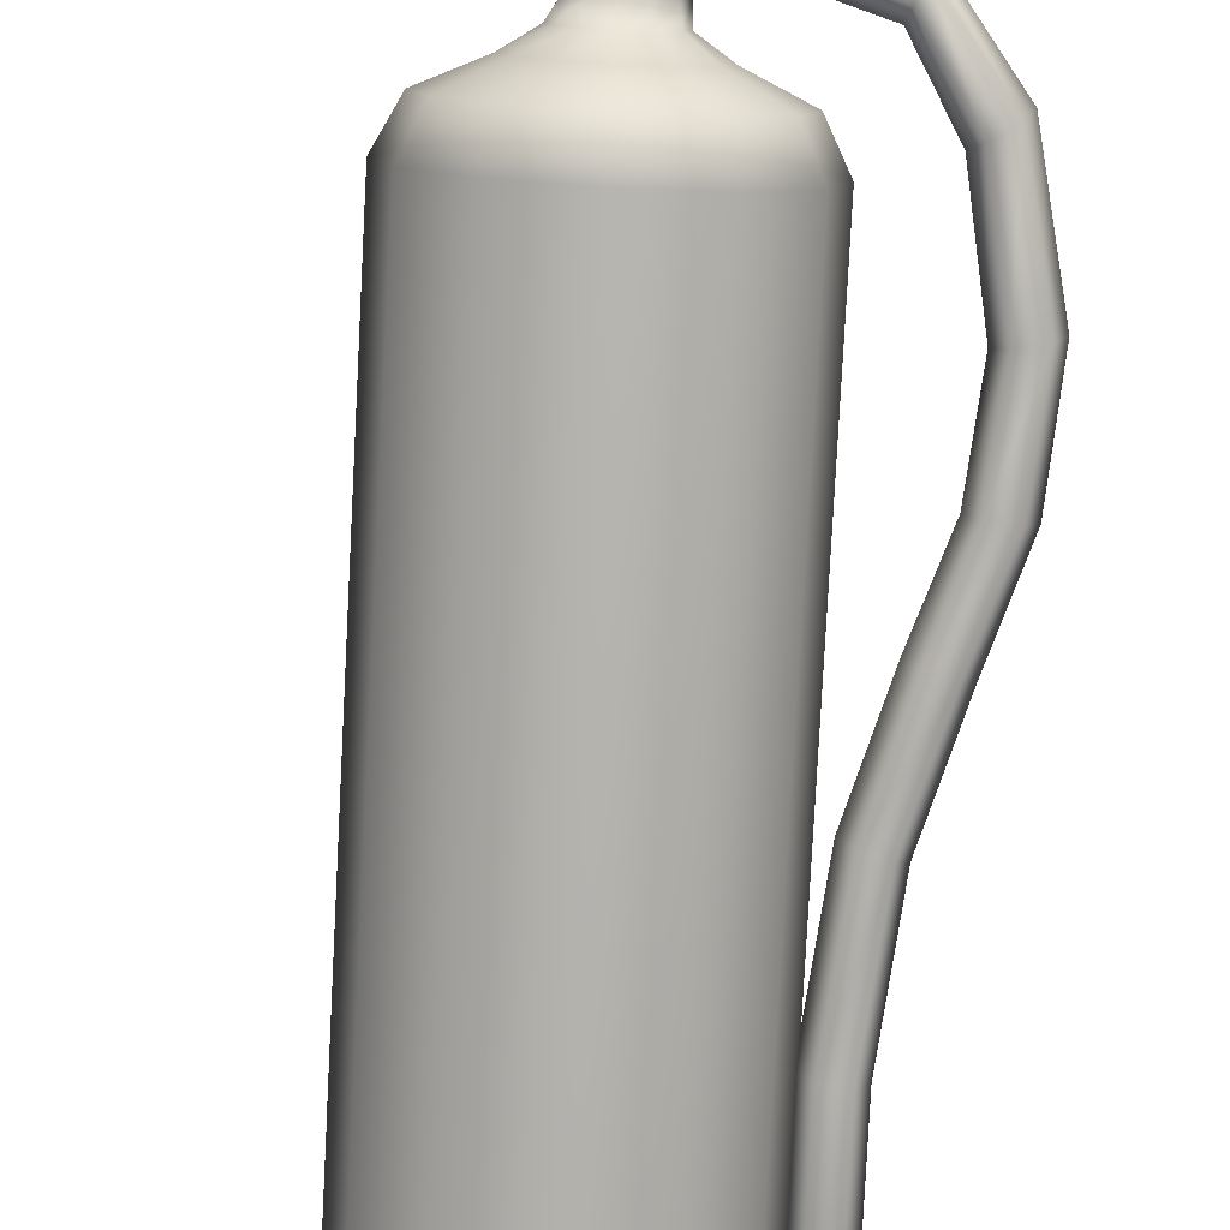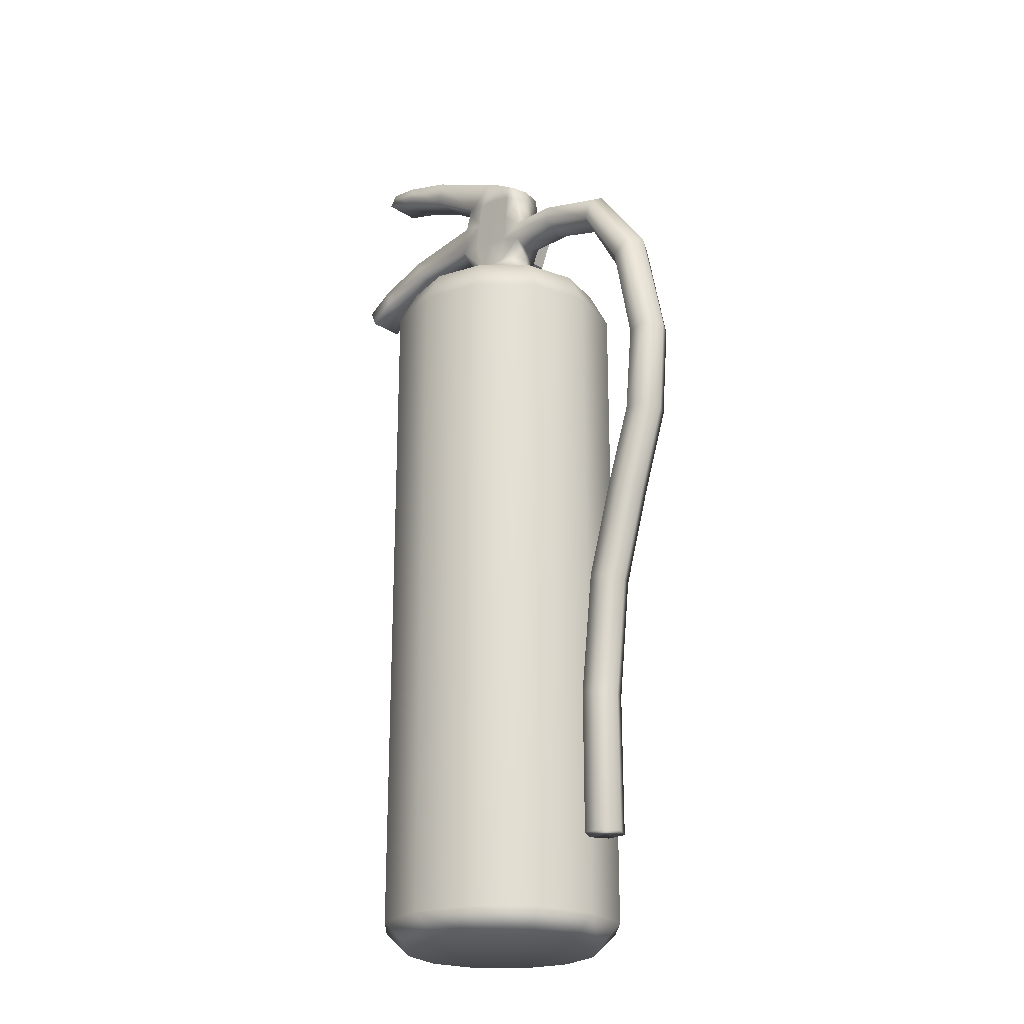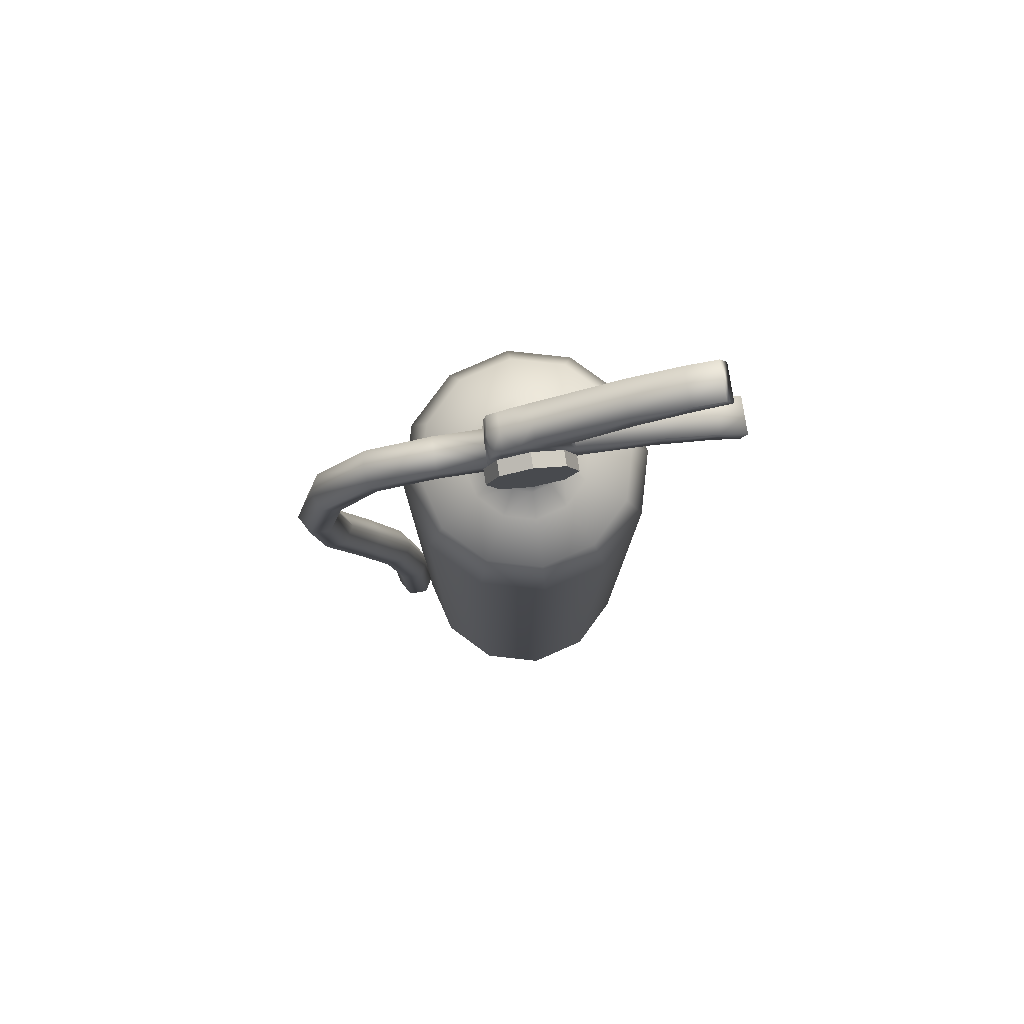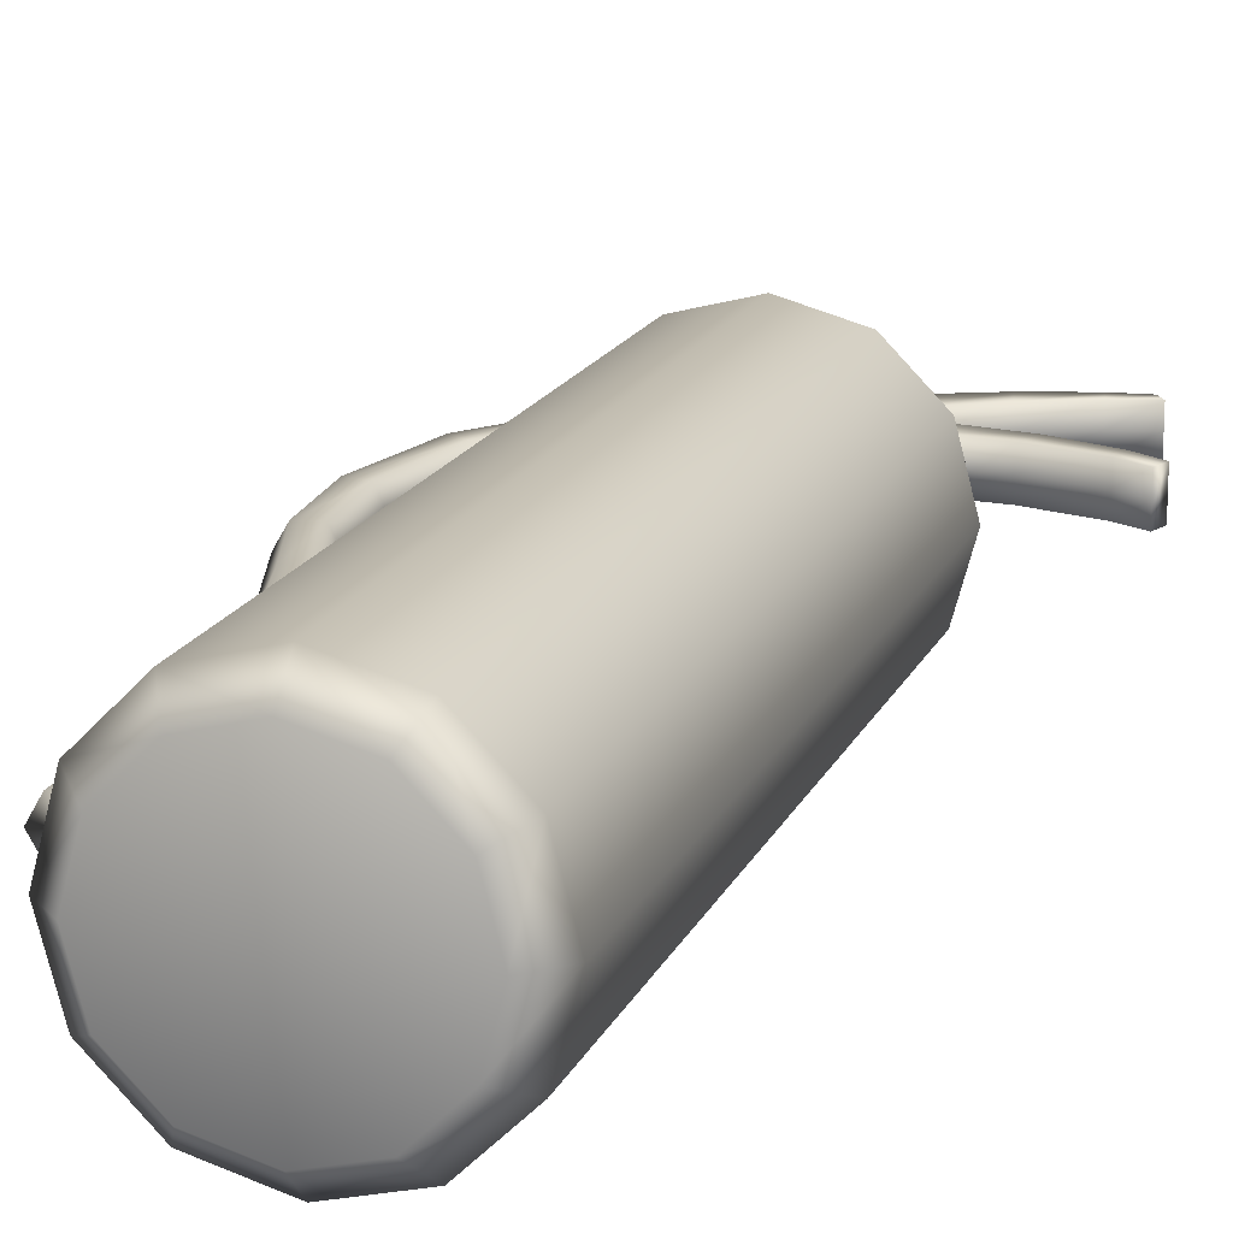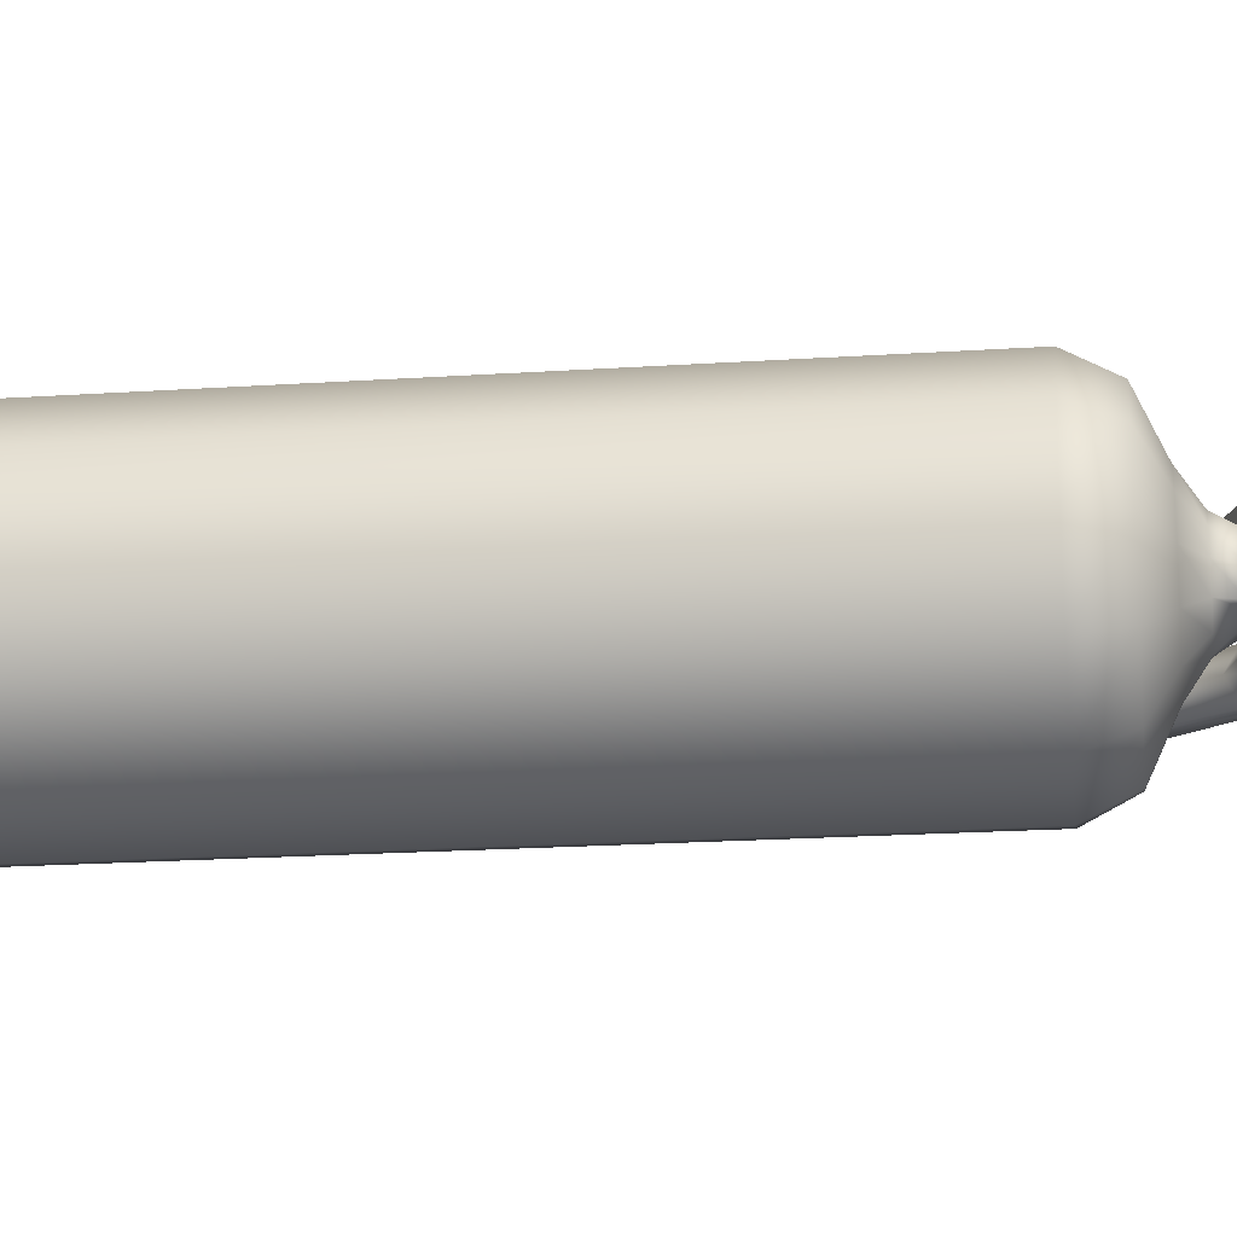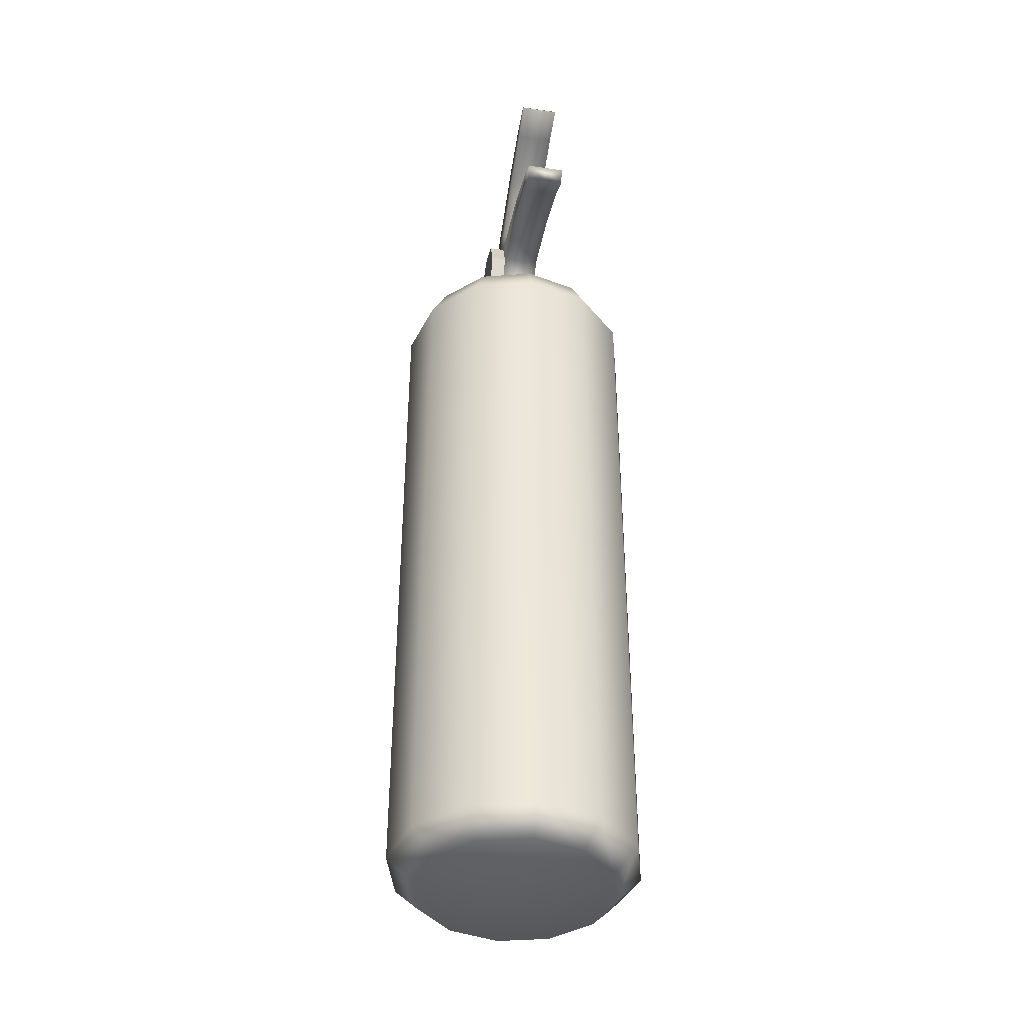
<metadata>
{"format":"obj","ext":"obj","renderer":"f3d","projection":"perspective","resolution":1024,"background":"white","views":[{"elev":-79.8,"azim":177.0,"up":"+Z"},{"elev":-23.0,"azim":-136.6,"up":"+Y"},{"elev":79.7,"azim":-8.7,"up":"+Y"},{"elev":16.8,"azim":18.1,"up":"+Z"},{"elev":-19.5,"azim":97.2,"up":"+Z"},{"elev":-40.6,"azim":80.1,"up":"+Y"}]}
</metadata>
<code>
g default
v -1.594 40.53 0.8612
v 0.8896 41.82 0.8612
v 3.99 43.24 0.8612
v 6.379 43.95 0.8612
v 7.801 44.13 0.8612
v 8.157 43.58 0.8612
v 6.597 43.1 0.8612
v 4.247 42.12 0.8612
v 1.62 40.52 0.8612
v 1.936 39.41 0.8612
v 5.787 38.78 0.8612
v 8.236 37.85 0.8612
v 9.519 37.02 0.8612
v 9.243 36.29 0.8612
v 8.038 36.96 0.8612
v 5.333 37.75 0.8612
v 2.114 38.01 0.8612
v 1.265 36.49 0.8612
v -1.36 36.41 0.8612
v -1.809 37.32 0.8254
v -1.809 38.28 0.8254
v -1.722 39.83 0.8612
v 4.247 42.12 -0.8612
v 3.99 43.24 -0.8612
v 6.379 43.95 -0.8612
v 6.597 43.1 -0.8612
v 7.801 44.13 -0.8612
v 8.157 43.58 -0.8612
v 1.62 40.52 -0.8612
v 0.8896 41.82 -0.8612
v -1.809 38.28 -0.8254
v 1.936 39.41 -0.8612
v 2.114 38.01 -0.8612
v -1.809 37.32 -0.8254
v 5.787 38.78 -0.8612
v 5.333 37.75 -0.8612
v 8.038 36.96 -0.8612
v 8.236 37.85 -0.8612
v 9.519 37.02 -0.8612
v 9.243 36.29 -0.8612
v 1.265 36.49 -0.8612
v -1.36 36.41 -0.8612
v -1.594 40.53 -0.8612
v -1.722 39.83 -0.8612
v 7.801 44.13 -0
v 6.379 43.95 -0
v 3.99 43.24 -0
v 0.8896 41.82 -0
v -1.719 40.59 -0
v -1.835 39.96 -0
v -1.809 38.75 -0
v -1.809 36.85 -0
v -1.697 36.41 -0
v 1.265 36.49 -0
v 2.114 38.01 -0
v 5.333 37.75 -0
v 8.038 36.96 -0
v 9.243 36.29 -0
v 9.519 37.02 -0
v 8.236 37.85 -0
v 5.787 38.78 -0
v 1.936 39.41 -0
v 1.62 40.52 -0
v 4.247 42.12 -0
v 6.597 43.1 -0
v 8.157 43.58 -0
v -0.1767 40.36 -0.8612
v -0.473 41.21 -0.8612
v -0.473 41.21 -0
v -0.473 41.21 0.8612
v -0.1767 40.36 0.8612
v -0.008887 39.11 0.8612
v 0.1293 37.79 0.8612
v -0 36.45 0.8612
v 0 36.45 -0.8612
v 0.1293 37.79 -0.8612
v -0.008887 39.11 -0.8612
v -0.9815 38.97 -0.8612
v -0.863 37.68 -0.8612
v -0.6596 36.43 -0.8612
v -0.6596 36.43 0.8612
v -0.863 37.68 0.8612
v -0.9815 38.97 0.8612
v -1.075 40.16 0.8612
v -1.154 40.79 0.8612
v -1.154 40.9 -0
v -1.154 40.79 -0.8612
v -1.075 40.16 -0.8612
v 1.122 37.9 -0.8612
v 0.9637 39.26 -0.8612
v 0.7218 40.44 -0.8612
v 0.2083 41.51 -0.8612
v 0.2083 41.51 -0
v 0.2083 41.51 0.8612
v 0.7218 40.44 0.8612
v 0.9637 39.26 0.8612
v 1.122 37.9 0.8612
v 0.6596 36.47 0.8612
v 0.6596 36.47 -0.8612
v 0 0 0
v 4.86 32.46 -2.806
v 4.148 34.05 -2.395
v 2.43 34.98 -1.403
v 2.806 32.46 -4.86
v 2.395 34.05 -4.148
v 1.403 34.98 -2.43
v 0 32.46 -5.611
v 0 34.05 -4.79
v 0 34.98 -2.806
v -2.806 32.46 -4.86
v -2.395 34.05 -4.148
v -1.403 34.98 -2.43
v -4.86 32.46 -2.806
v -4.148 34.05 -2.395
v -2.43 34.98 -1.403
v -5.611 32.46 0
v -4.79 34.05 0
v -2.806 34.98 0
v -4.86 32.46 2.806
v -4.148 34.05 2.395
v -2.43 34.98 1.403
v -2.806 32.46 4.86
v -2.395 34.05 4.148
v -1.403 34.98 2.43
v 0 32.46 5.611
v 0 34.05 4.79
v 0 34.98 2.806
v 2.806 32.46 4.86
v 2.395 34.05 4.148
v 1.403 34.98 2.43
v 4.86 32.46 2.806
v 4.148 34.05 2.395
v 2.43 34.98 1.403
v 5.611 32.46 0
v 4.79 34.05 0
v 2.806 34.98 0
v -0 35.71 1.718
v -0.8591 35.71 1.488
v -1.488 35.71 0.8591
v -1.718 35.71 -0
v -1.488 35.71 -0.8591
v -0.8591 35.71 -1.488
v 0 35.71 -1.718
v 0.8591 35.71 -1.488
v 1.488 35.71 -0.8591
v 1.718 35.71 -0
v 1.488 35.71 0.8591
v 0.8591 35.71 1.488
v 3.888 0 -2.245
v 4.86 1.084 -2.806
v 2.245 0 -3.888
v 2.806 1.084 -4.86
v 0 0 -4.489
v 0 1.084 -5.611
v -2.245 0 -3.888
v -2.806 1.084 -4.86
v -3.888 0 -2.245
v -4.86 1.084 -2.806
v -4.489 0 0
v -5.611 1.084 0
v -3.888 0 2.245
v -4.86 1.084 2.806
v -2.245 0 3.888
v -2.806 1.084 4.86
v 0 0 4.489
v 0 1.084 5.611
v 2.245 0 3.888
v 2.806 1.084 4.86
v 3.888 0 2.245
v 4.86 1.084 2.806
v 4.489 0 0
v 5.611 1.084 0
v -3.988 38.28 -0.8254
v -3.988 37.32 -0.8254
v -3.988 36.85 -0
v -3.988 37.32 0.8254
v -3.988 38.28 0.8254
v -3.988 38.75 0
v -6.524 36.09 -0
v -8.123 33.31 -0
v -8.952 28.8 -0
v -8.576 24.91 -0
v -7.412 21.44 -0
v -6.128 17.02 -0
v -5.484 11.22 -0
v -5.493 4.539 -0
v -6.654 36.55 0.8254
v -8.518 33.57 0.8254
v -9.419 28.89 0.8254
v -9.05 24.86 0.8254
v -7.865 21.29 0.8254
v -6.586 16.89 0.8254
v -5.958 11.16 0.8254
v -5.969 4.54 0.8254
v -6.913 37.47 0.8254
v -9.309 34.1 0.8254
v -10.35 29.08 0.8254
v -10 24.78 0.8254
v -8.77 20.99 0.8254
v -7.501 16.62 0.8254
v -6.906 11.06 0.8254
v -6.922 4.542 0.8254
v -7.043 37.93 0
v -9.705 34.37 0
v -10.82 29.17 0
v -10.47 24.74 0
v -9.223 20.84 0
v -7.959 16.49 0
v -7.379 11.01 0
v -7.399 4.543 0
v -6.913 37.47 -0.8254
v -9.309 34.1 -0.8254
v -10.35 29.08 -0.8254
v -10 24.78 -0.8254
v -8.77 20.99 -0.8254
v -7.501 16.62 -0.8254
v -6.906 11.06 -0.8254
v -6.922 4.542 -0.8254
v -6.654 36.55 -0.8254
v -8.518 33.57 -0.8254
v -9.419 28.89 -0.8254
v -9.05 24.86 -0.8254
v -7.865 21.29 -0.8254
v -6.586 16.89 -0.8254
v -5.958 11.16 -0.8254
v -5.969 4.54 -0.8254
v 1.423 39.5 0.8612
v -0 40.09 0.8612
v -1.423 39.5 0.8612
v -2.012 38.08 0.8612
v -1.423 36.66 0.8612
v -0 36.07 0.8612
v 1.423 36.66 0.8612
v 2.012 38.08 0.8612
v 1.423 39.5 1.559
v -0 40.09 1.559
v -1.423 39.5 1.559
v -2.012 38.08 1.559
v -1.423 36.66 1.559
v -0 36.07 1.559
v 1.423 36.66 1.559
v 2.012 38.08 1.559
v -0 38.08 0.8612
v -0 38.08 1.559
g p_FireExtinguisher
f 23 24 25 26
f 26 25 27 28
f 29 30 24 23
f 90 32 33 89
f 33 32 35 36
f 37 38 39 40
f 36 35 38 37
f 99 89 33 41
f 92 30 29 91
f 90 91 29 32
f 8 7 4 3
f 7 6 5 4
f 9 8 3 2
f 96 97 17 10
f 17 16 11 10
f 15 14 13 12
f 16 15 12 11
f 97 98 18 17
f 94 95 9 2
f 95 96 10 9
f 3 4 46 47
f 7 8 64 65
f 4 5 45 46
f 5 6 66 45
f 6 7 65 66
f 2 3 47 48
f 8 9 63 64
f 10 11 61 62
f 16 17 55 56
f 12 13 59 60
f 13 14 58 59
f 14 15 57 58
f 11 12 60 61
f 15 16 56 57
f 17 18 54 55
f 19 20 52 53
f 94 2 48 93
f 22 1 49 50
f 9 10 62 63
f 21 22 50 51
f 46 45 27 25
f 47 46 25 24
f 48 47 24 30
f 93 48 30 92
f 50 49 43 44
f 51 50 44 31
f 53 52 34 42
f 55 54 41 33
f 56 55 33 36
f 57 56 36 37
f 58 57 37 40
f 59 58 40 39
f 60 59 39 38
f 61 60 38 35
f 62 61 35 32
f 63 62 32 29
f 64 63 29 23
f 65 64 23 26
f 66 65 26 28
f 45 66 28 27
f 43 87 88 44
f 49 86 87 43
f 1 85 86 49
f 1 22 84 85
f 22 21 83 84
f 21 20 82 83
f 20 19 81 82
f 34 79 80 42
f 31 78 79 34
f 44 88 78 31
f 78 77 76 79
f 80 79 76 75
f 82 81 74 73
f 83 82 73 72
f 84 83 72 71
f 85 84 71 70
f 86 85 70 69
f 87 86 69 68
f 88 87 68 67
f 78 88 67 77
f 77 90 89 76
f 77 67 91 90
f 68 92 91 67
f 69 93 92 68
f 70 94 93 69
f 70 71 95 94
f 71 72 96 95
f 72 73 97 96
f 73 74 98 97
f 76 89 99 75
f 101 102 135 134
f 102 103 136 135
f 103 102 105 106
f 102 101 104 105
f 106 105 108 109
f 105 104 107 108
f 109 108 111 112
f 108 107 110 111
f 112 111 114 115
f 111 110 113 114
f 115 114 117 118
f 114 113 116 117
f 118 117 120 121
f 117 116 119 120
f 121 120 123 124
f 120 119 122 123
f 124 123 126 127
f 123 122 125 126
f 127 126 129 130
f 126 125 128 129
f 130 129 132 133
f 129 128 131 132
f 133 132 135 136
f 132 131 134 135
f 103 106 144 145
f 106 109 143 144
f 109 112 142 143
f 112 115 141 142
f 115 118 140 141
f 118 121 139 140
f 121 124 138 139
f 124 127 137 138
f 127 130 148 137
f 130 133 147 148
f 133 136 146 147
f 136 103 145 146
f 138 137 74 81
f 139 138 81 19
f 140 139 19 53
f 141 140 53 42
f 142 141 42 80
f 143 142 80 75
f 144 143 75 99
f 145 144 99 41
f 146 145 41 54
f 147 146 54 18
f 148 147 18 98
f 137 148 98 74
f 149 150 172 171
f 150 149 151 152
f 152 151 153 154
f 154 153 155 156
f 156 155 157 158
f 158 157 159 160
f 160 159 161 162
f 162 161 163 164
f 164 163 165 166
f 166 165 167 168
f 168 167 169 170
f 170 169 171 172
f 151 149 100 153
f 155 153 100 157
f 159 157 100 161
f 163 161 100 165
f 167 165 100 169
f 171 169 100 149
f 150 152 104 101
f 152 154 107 104
f 154 156 110 107
f 156 158 113 110
f 158 160 116 113
f 160 162 119 116
f 162 164 122 119
f 164 166 125 122
f 166 168 128 125
f 168 170 131 128
f 170 172 134 131
f 172 150 101 134
f 31 34 174 173
f 34 52 175 174
f 52 20 176 175
f 20 21 177 176
f 21 51 178 177
f 51 31 173 178
f 186 194 202 210
f 186 210 218 226
f 175 176 187 179
f 179 187 188 180
f 180 188 189 181
f 181 189 190 182
f 182 190 191 183
f 183 191 192 184
f 184 192 193 185
f 185 193 194 186
f 176 177 195 187
f 187 195 196 188
f 188 196 197 189
f 189 197 198 190
f 190 198 199 191
f 191 199 200 192
f 192 200 201 193
f 193 201 202 194
f 177 178 203 195
f 195 203 204 196
f 196 204 205 197
f 197 205 206 198
f 198 206 207 199
f 199 207 208 200
f 200 208 209 201
f 201 209 210 202
f 178 173 211 203
f 203 211 212 204
f 204 212 213 205
f 205 213 214 206
f 206 214 215 207
f 207 215 216 208
f 208 216 217 209
f 209 217 218 210
f 173 174 219 211
f 211 219 220 212
f 212 220 221 213
f 213 221 222 214
f 214 222 223 215
f 215 223 224 216
f 216 224 225 217
f 217 225 226 218
f 174 175 179 219
f 219 179 180 220
f 220 180 181 221
f 221 181 182 222
f 222 182 183 223
f 223 183 184 224
f 224 184 185 225
f 225 185 186 226
f 227 228 236 235
f 228 229 237 236
f 229 230 238 237
f 230 231 239 238
f 231 232 240 239
f 232 233 241 240
f 233 234 242 241
f 234 227 235 242
f 228 227 243
f 229 228 243
f 230 229 243
f 231 230 243
f 232 231 243
f 233 232 243
f 234 233 243
f 227 234 243
f 235 236 244
f 236 237 244
f 237 238 244
f 238 239 244
f 239 240 244
f 240 241 244
f 241 242 244
f 242 235 244

</code>
